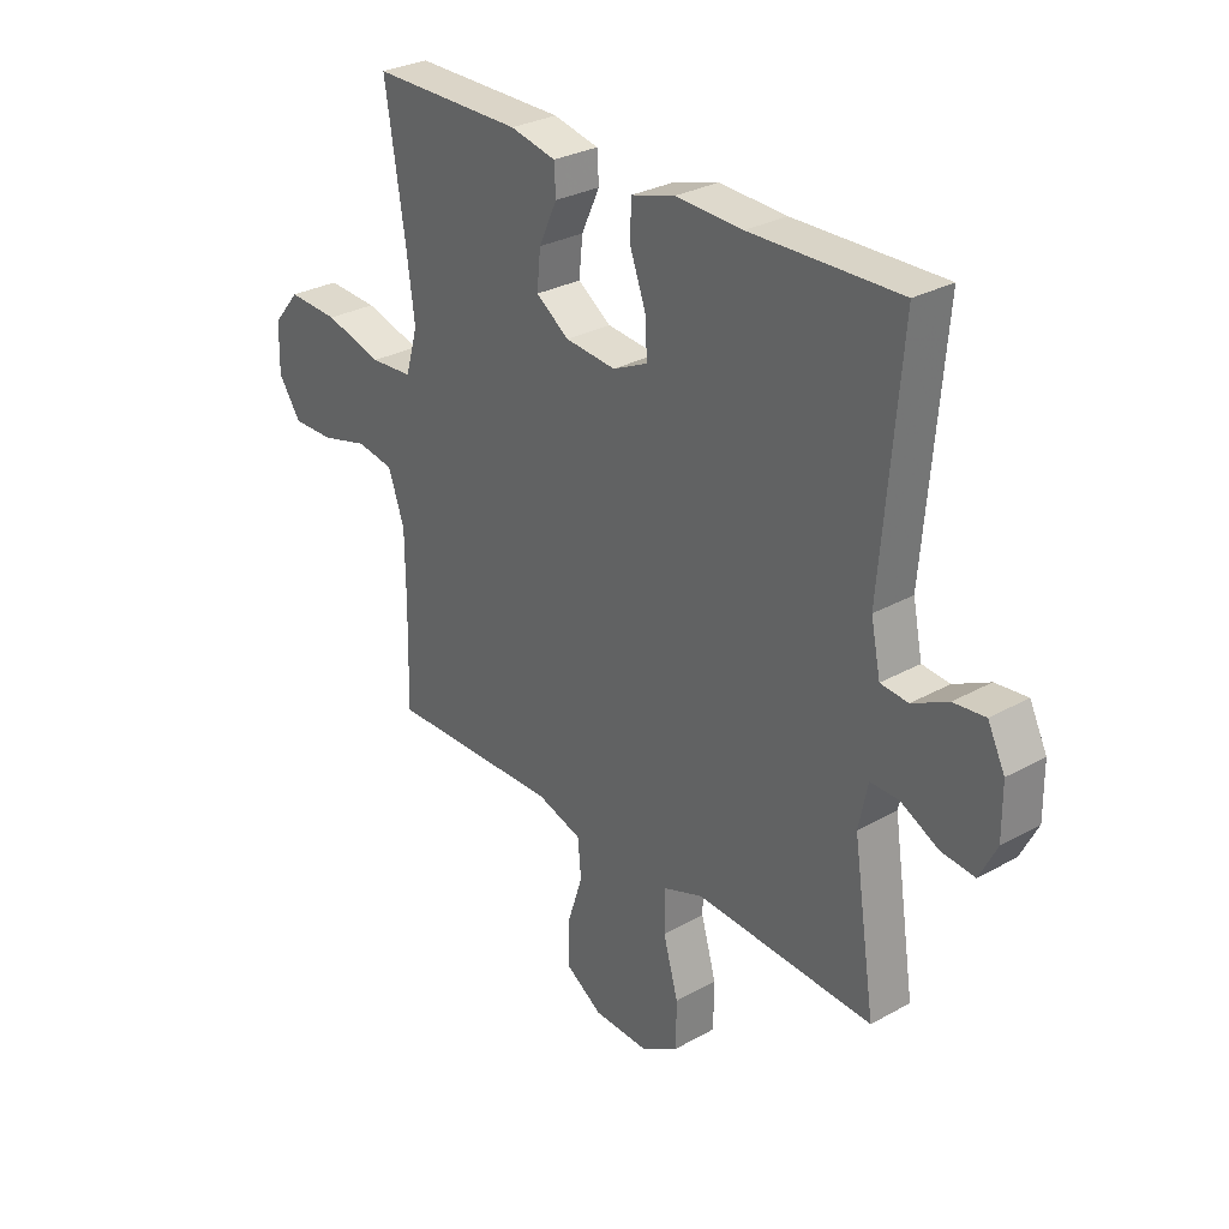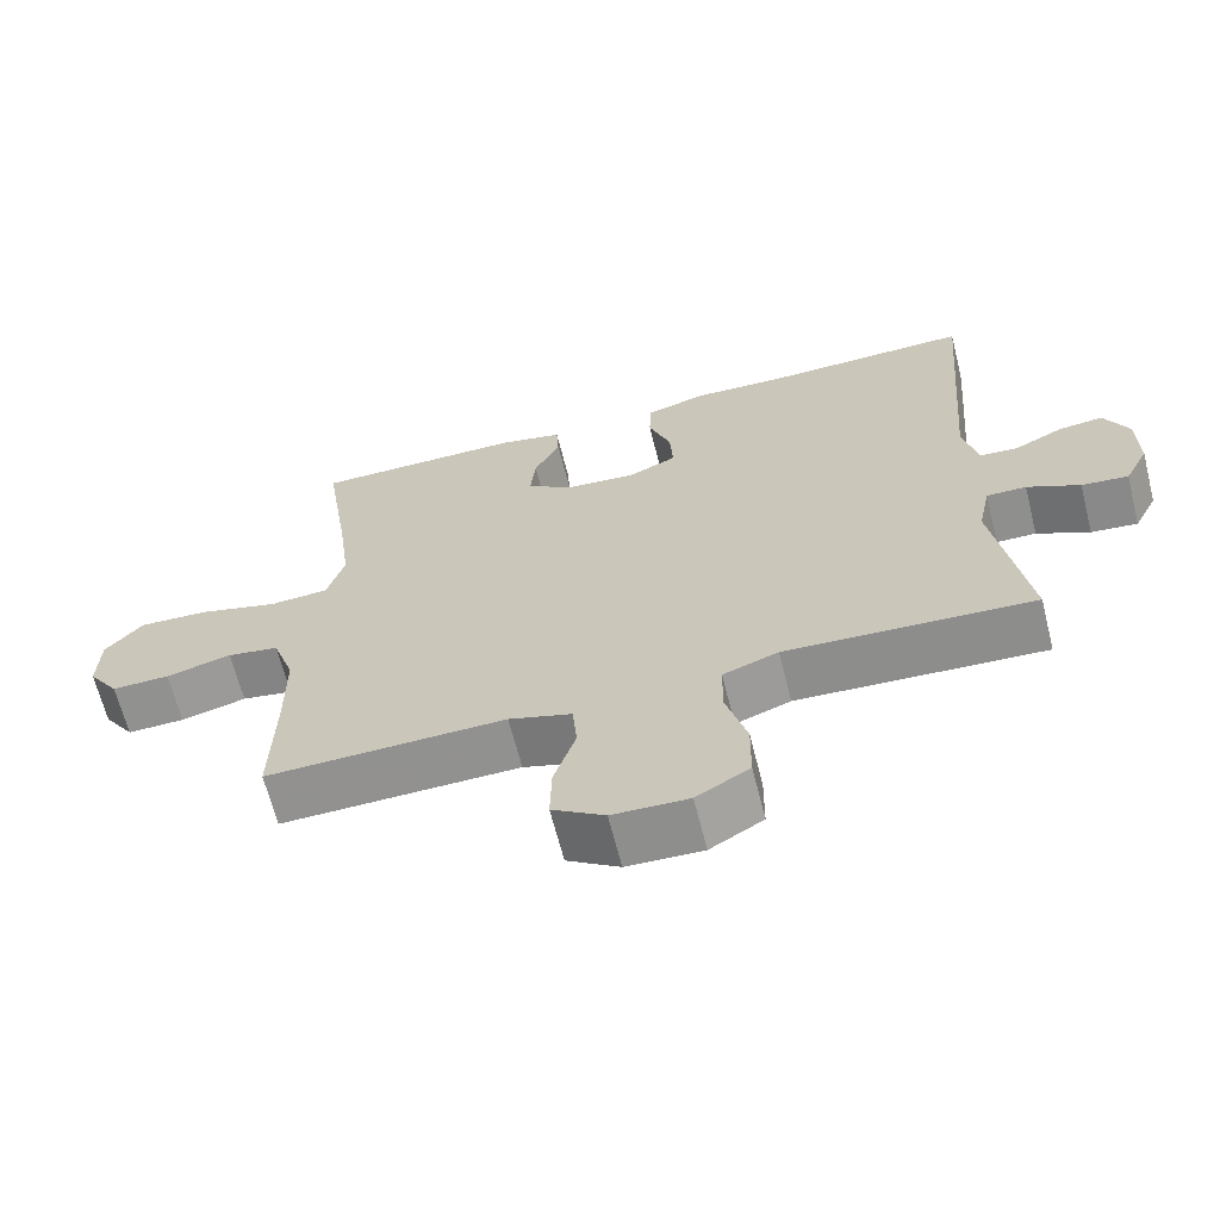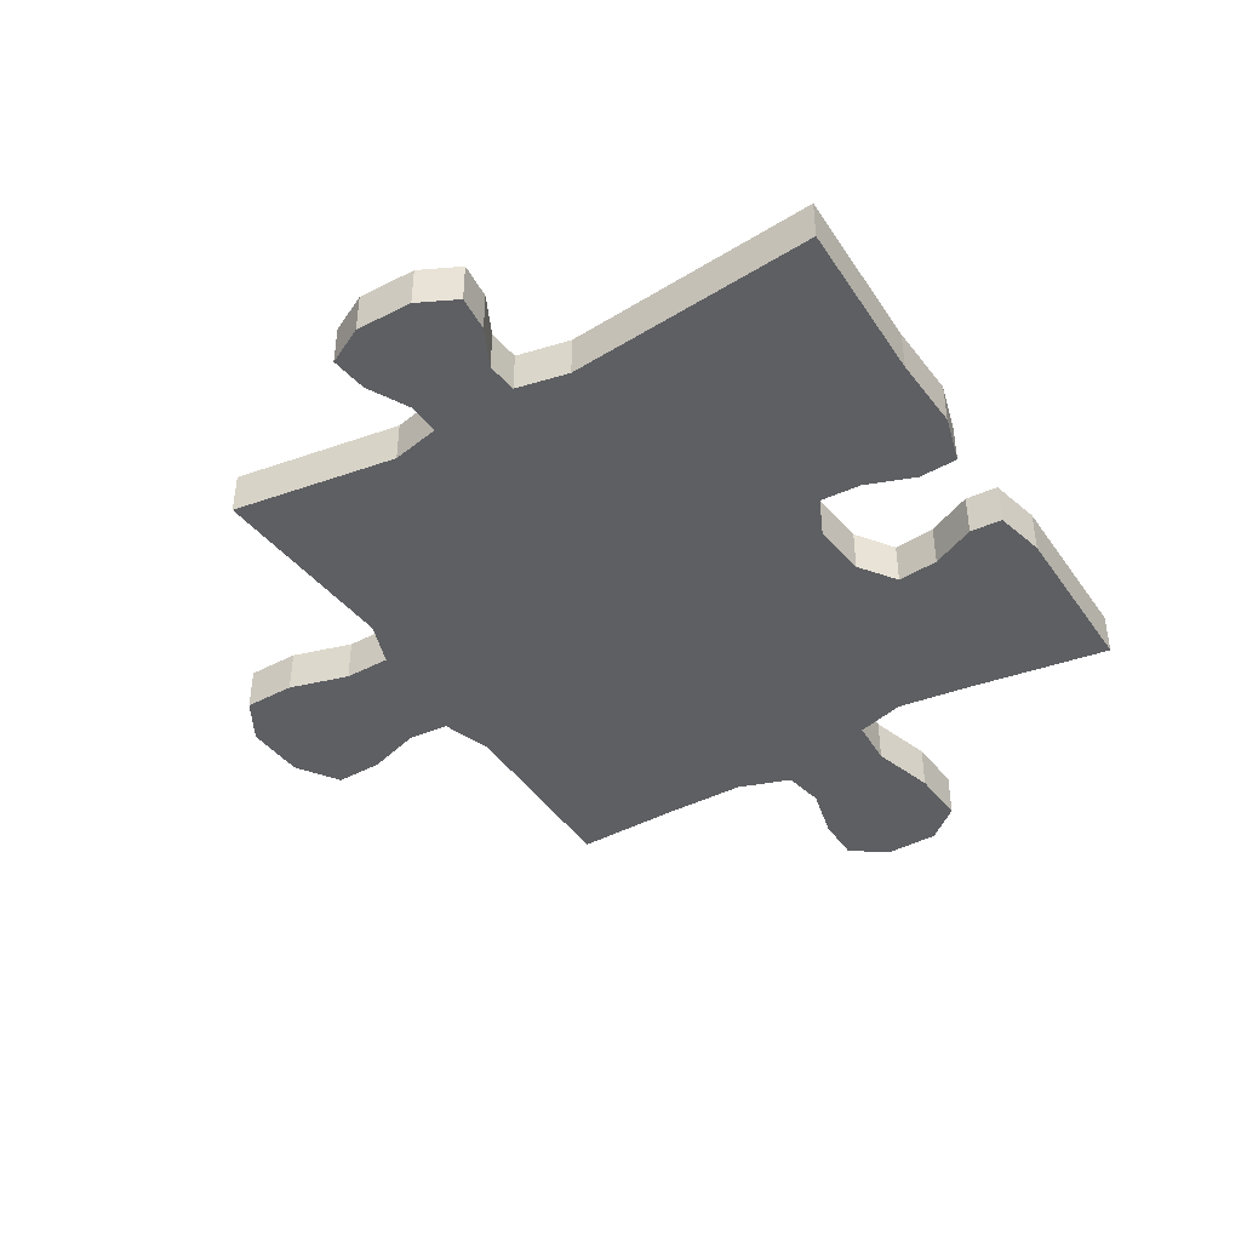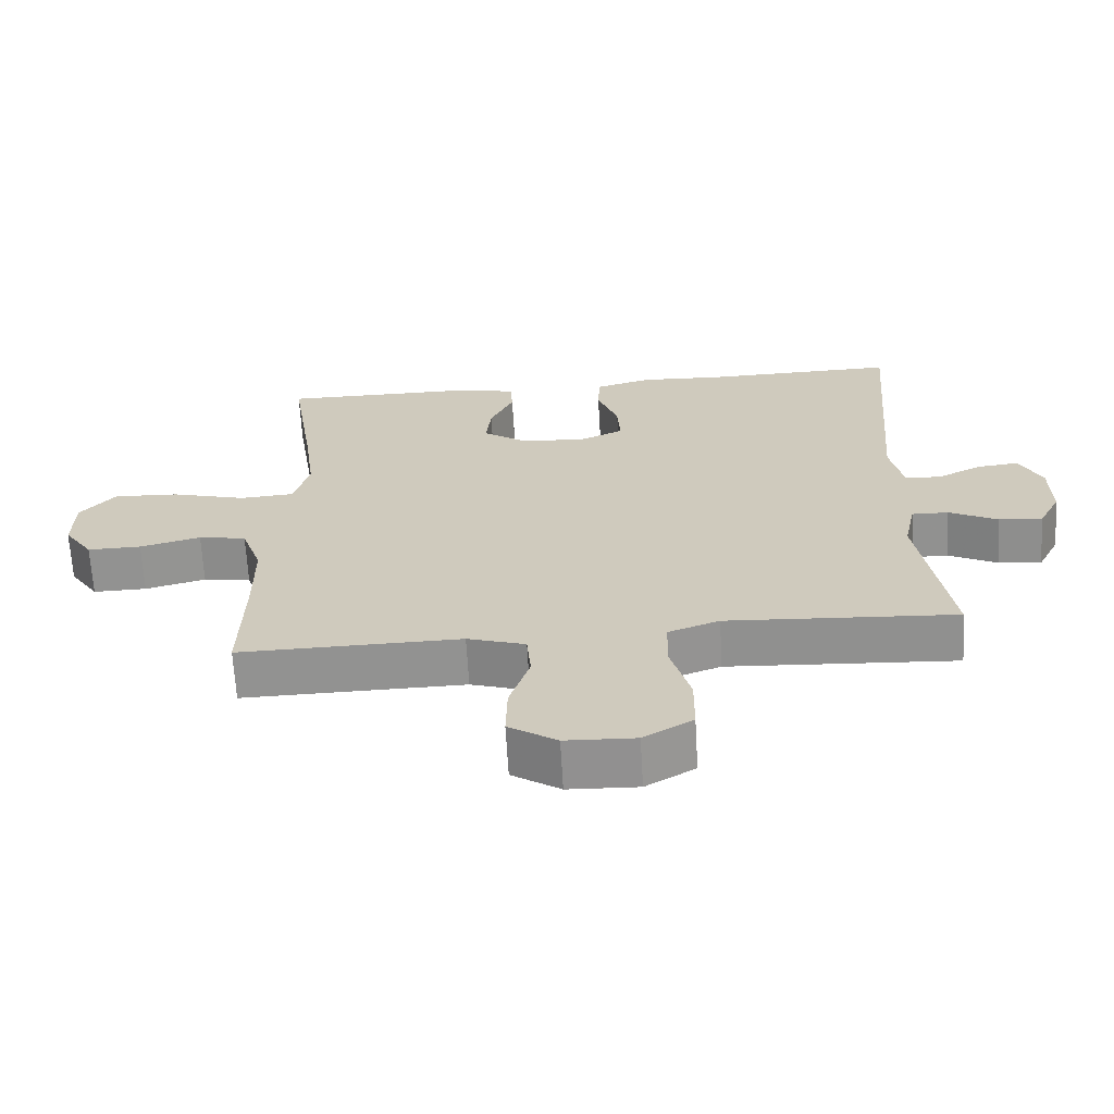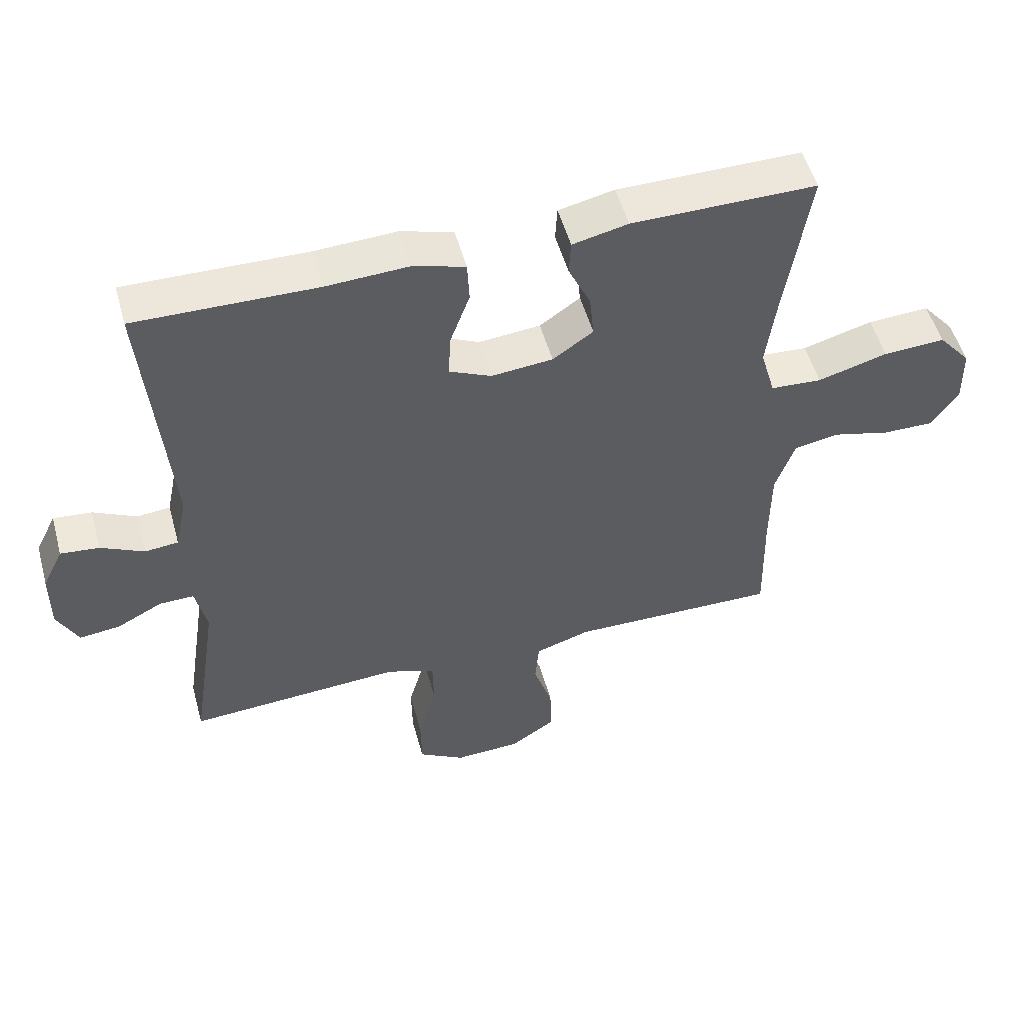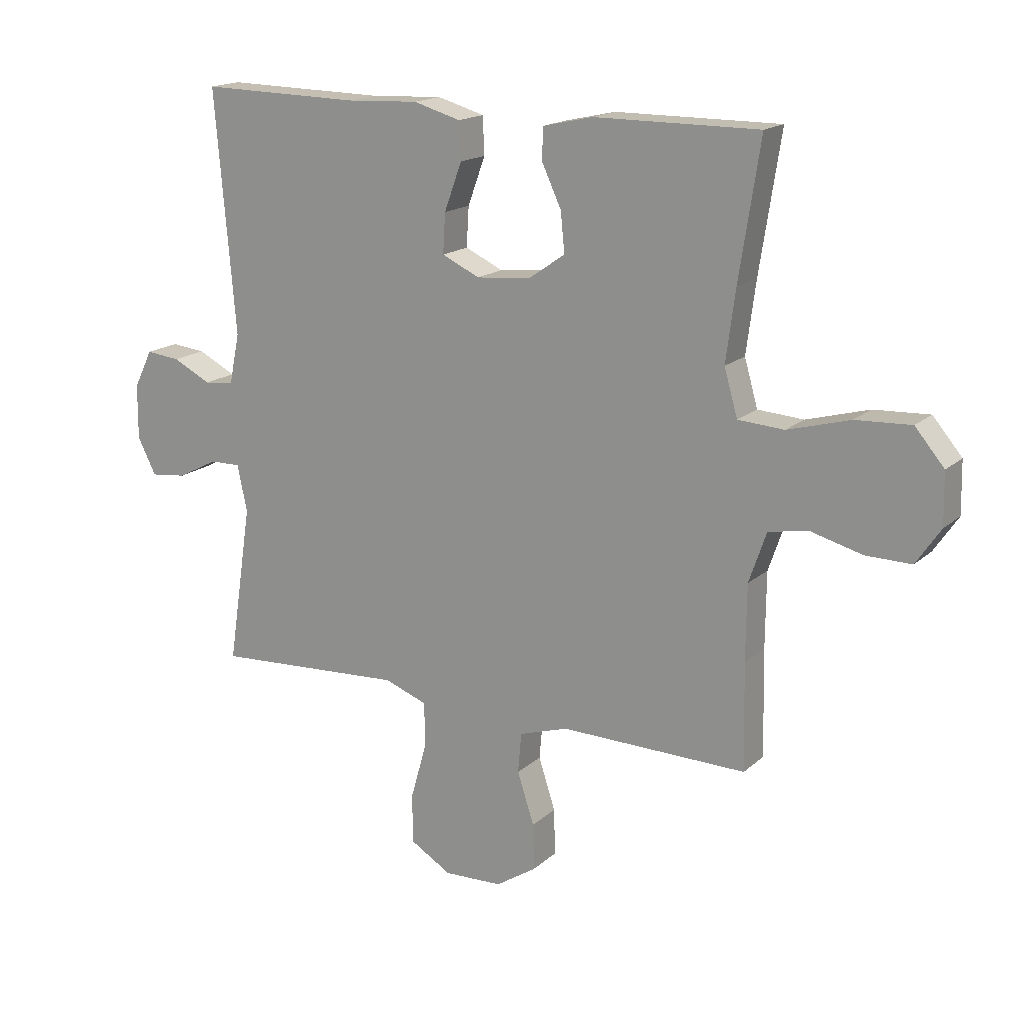
<metadata>
{"format":"obj","ext":"obj","renderer":"f3d","projection":"perspective","resolution":1024,"background":"white","views":[{"elev":29.4,"azim":-129.5,"up":"+Z"},{"elev":-65.7,"azim":-165.8,"up":"+Z"},{"elev":-41.7,"azim":-58.2,"up":"+Y"},{"elev":-66.2,"azim":-176.7,"up":"+Z"},{"elev":52.4,"azim":-15.4,"up":"+Z"},{"elev":17.0,"azim":31.1,"up":"+Z"}]}
</metadata>
<code>
v 0.5 0.07 -0.5
v 0.308 0.07 -0.497
v 0.179 0.07 -0.495
v 0.095 0.07 -0.522
v 0.089 0.07 -0.591
v 0.118 0.07 -0.68
v 0.12 0.07 -0.76
v 0.05 0.07 -0.806
v -0.051 0.07 -0.81
v -0.122 0.07 -0.768
v -0.123 0.07 -0.683
v -0.095 0.07 -0.584
v -0.096 0.07 -0.507
v -0.17 0.07 -0.48
v -0.285 0.07 -0.487
v -0.5 0.07 -0.5
v -0.458 0.07 -0.225
v -0.475 0.07 -0.145
v -0.528 0.07 -0.146
v -0.598 0.07 -0.182
v -0.66 0.07 -0.189
v -0.692 0.07 -0.126
v -0.691 0.07 -0.032
v -0.659 0.07 0.033
v -0.6 0.07 0.027
v -0.534 0.07 -0.006
v -0.483 0.07 -0.001
v -0.465 0.07 0.086
v -0.5 0.07 0.5
v -0.224 0.07 0.495
v -0.1 0.07 0.501
v -0.019 0.07 0.478
v -0.016 0.07 0.414
v -0.046 0.07 0.332
v -0.05 0.07 0.264
v 0.015 0.07 0.234
v 0.109 0.07 0.243
v 0.171 0.07 0.286
v 0.164 0.07 0.354
v 0.13 0.07 0.427
v 0.133 0.07 0.48
v 0.218 0.07 0.499
v 0.5 0.07 0.5
v 0.464 0.07 0.267
v 0.448 0.07 0.145
v 0.471 0.07 0.065
v 0.55 0.07 0.06
v 0.657 0.07 0.09
v 0.752 0.07 0.095
v 0.802 0.07 0.036
v 0.804 0.07 -0.052
v 0.762 0.07 -0.114
v 0.684 0.07 -0.113
v 0.596 0.07 -0.09
v 0.527 0.07 -0.102
v 0.497 0.07 -0.189
v 0.496 0.07 -0.318
v 0.5 0 -0.5
v 0.308 0 -0.497
v 0.179 0 -0.495
v 0.095 0 -0.522
v 0.089 0 -0.591
v 0.118 0 -0.68
v 0.12 0 -0.76
v 0.05 0 -0.806
v -0.051 0 -0.81
v -0.122 0 -0.768
v -0.123 0 -0.683
v -0.095 0 -0.584
v -0.096 0 -0.507
v -0.17 0 -0.48
v -0.285 0 -0.487
v -0.5 0 -0.5
v -0.458 0 -0.225
v -0.475 0 -0.145
v -0.528 0 -0.146
v -0.598 0 -0.182
v -0.66 0 -0.189
v -0.692 0 -0.126
v -0.691 0 -0.032
v -0.659 0 0.033
v -0.6 0 0.027
v -0.534 0 -0.006
v -0.483 0 -0.001
v -0.465 0 0.086
v -0.5 0 0.5
v -0.224 0 0.495
v -0.1 0 0.501
v -0.019 0 0.478
v -0.016 0 0.414
v -0.046 0 0.332
v -0.05 0 0.264
v 0.015 0 0.234
v 0.109 0 0.243
v 0.171 0 0.286
v 0.164 0 0.354
v 0.13 0 0.427
v 0.133 0 0.48
v 0.218 0 0.499
v 0.5 0 0.5
v 0.464 0 0.267
v 0.448 0 0.145
v 0.471 0 0.065
v 0.55 0 0.06
v 0.657 0 0.09
v 0.752 0 0.095
v 0.802 0 0.036
v 0.804 0 -0.052
v 0.762 0 -0.114
v 0.684 0 -0.113
v 0.596 0 -0.09
v 0.527 0 -0.102
v 0.497 0 -0.189
v 0.496 0 -0.318
f 51 52 53 54
f 51 54 55
f 50 51 55
f 47 48 49 50
f 46 47 50 55
f 41 42 43 44
f 39 40 41 44
f 38 39 44 45
f 37 38 45 46
f 31 32 33 34
f 30 31 34 35
f 28 29 30 35
f 27 28 35 36
f 23 24 25 26
f 23 26 27
f 22 23 27
f 19 20 21 22
f 18 19 22 27
f 17 18 27 36
f 14 15 16 17
f 13 14 17 36
f 9 10 11 12
f 5 6 7 8
f 4 5 8 9
f 57 1 2
f 56 57 2 3
f 4 9 12 13
f 37 46 55 56
f 13 36 37 56
f 3 4 13 56
f 111 110 109 108
f 112 111 108
f 112 108 107
f 107 106 105 104
f 112 107 104 103
f 101 100 99 98
f 101 98 97 96
f 102 101 96 95
f 103 102 95 94
f 91 90 89 88
f 92 91 88 87
f 92 87 86 85
f 93 92 85 84
f 83 82 81 80
f 84 83 80
f 84 80 79
f 79 78 77 76
f 84 79 76 75
f 93 84 75 74
f 74 73 72 71
f 93 74 71 70
f 69 68 67 66
f 65 64 63 62
f 66 65 62 61
f 59 58 114
f 60 59 114 113
f 70 69 66 61
f 113 112 103 94
f 113 94 93 70
f 113 70 61 60
f 1 58 59 2
f 2 59 60 3
f 3 60 61 4
f 4 61 62 5
f 5 62 63 6
f 6 63 64 7
f 7 64 65 8
f 8 65 66 9
f 9 66 67 10
f 10 67 68 11
f 11 68 69 12
f 12 69 70 13
f 13 70 71 14
f 14 71 72 15
f 15 72 73 16
f 16 73 74 17
f 17 74 75 18
f 18 75 76 19
f 19 76 77 20
f 20 77 78 21
f 21 78 79 22
f 22 79 80 23
f 23 80 81 24
f 24 81 82 25
f 25 82 83 26
f 26 83 84 27
f 27 84 85 28
f 28 85 86 29
f 29 86 87 30
f 30 87 88 31
f 31 88 89 32
f 32 89 90 33
f 33 90 91 34
f 34 91 92 35
f 35 92 93 36
f 36 93 94 37
f 37 94 95 38
f 38 95 96 39
f 39 96 97 40
f 40 97 98 41
f 41 98 99 42
f 42 99 100 43
f 43 100 101 44
f 44 101 102 45
f 45 102 103 46
f 46 103 104 47
f 47 104 105 48
f 48 105 106 49
f 49 106 107 50
f 50 107 108 51
f 51 108 109 52
f 52 109 110 53
f 53 110 111 54
f 54 111 112 55
f 55 112 113 56
f 56 113 114 57
f 57 114 58 1

</code>
